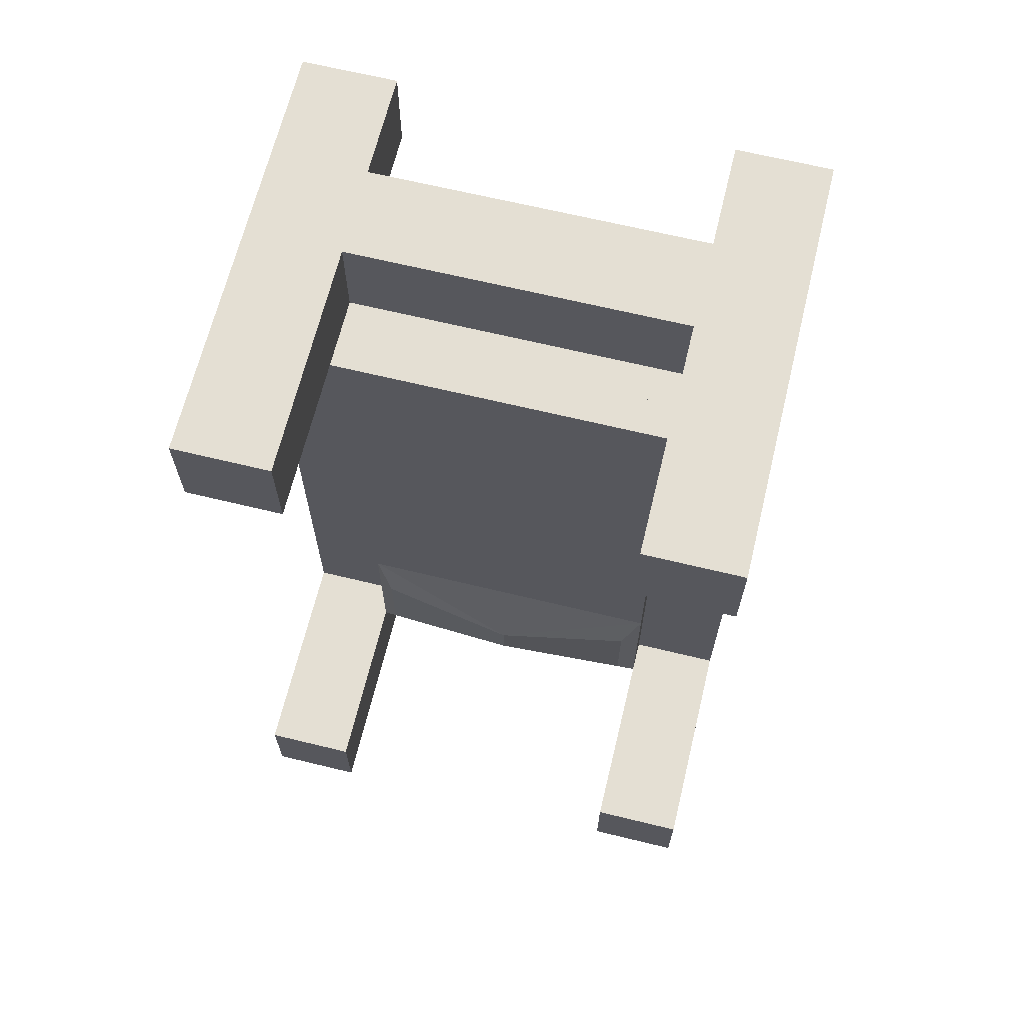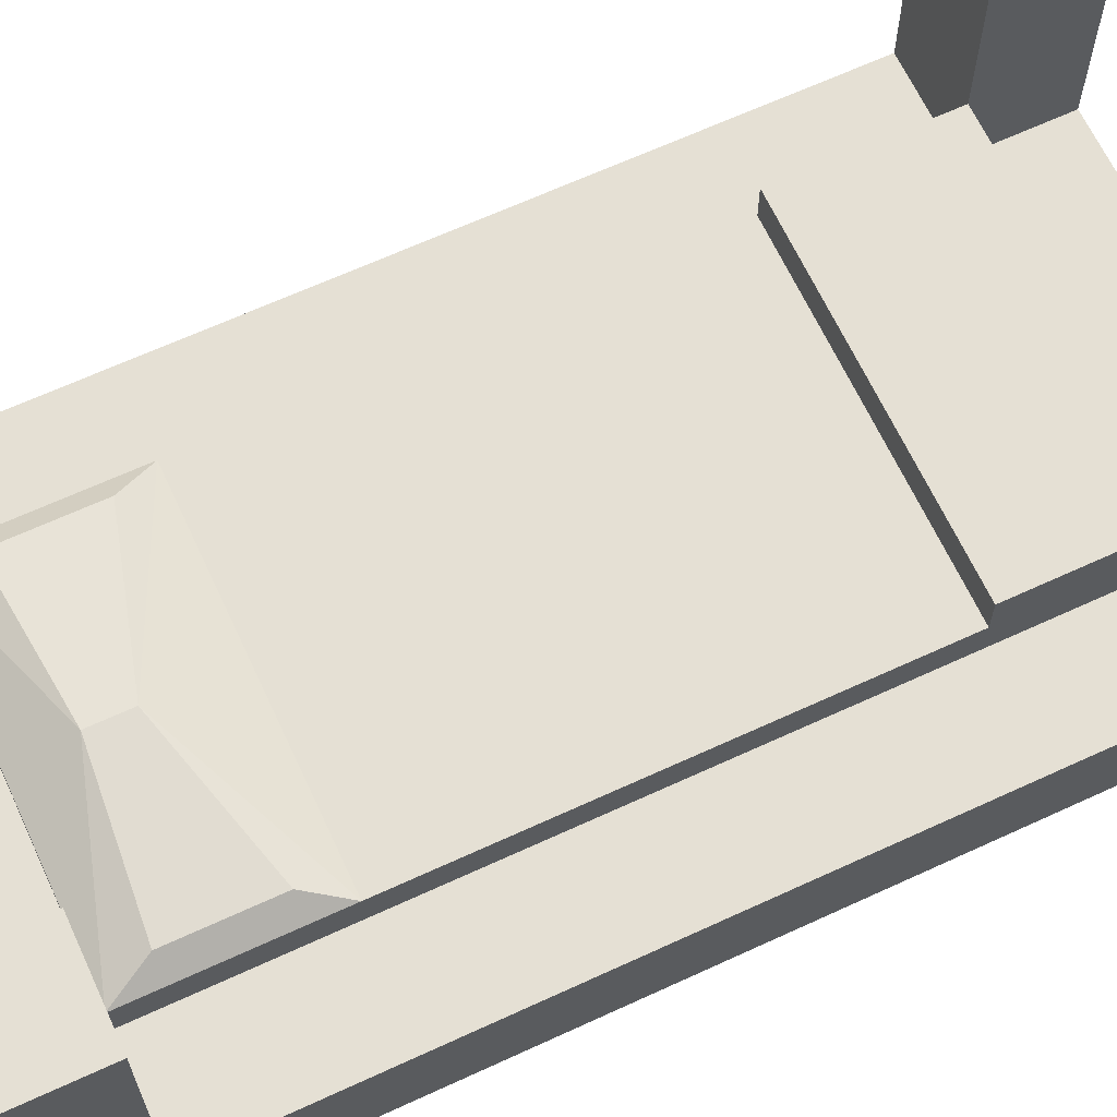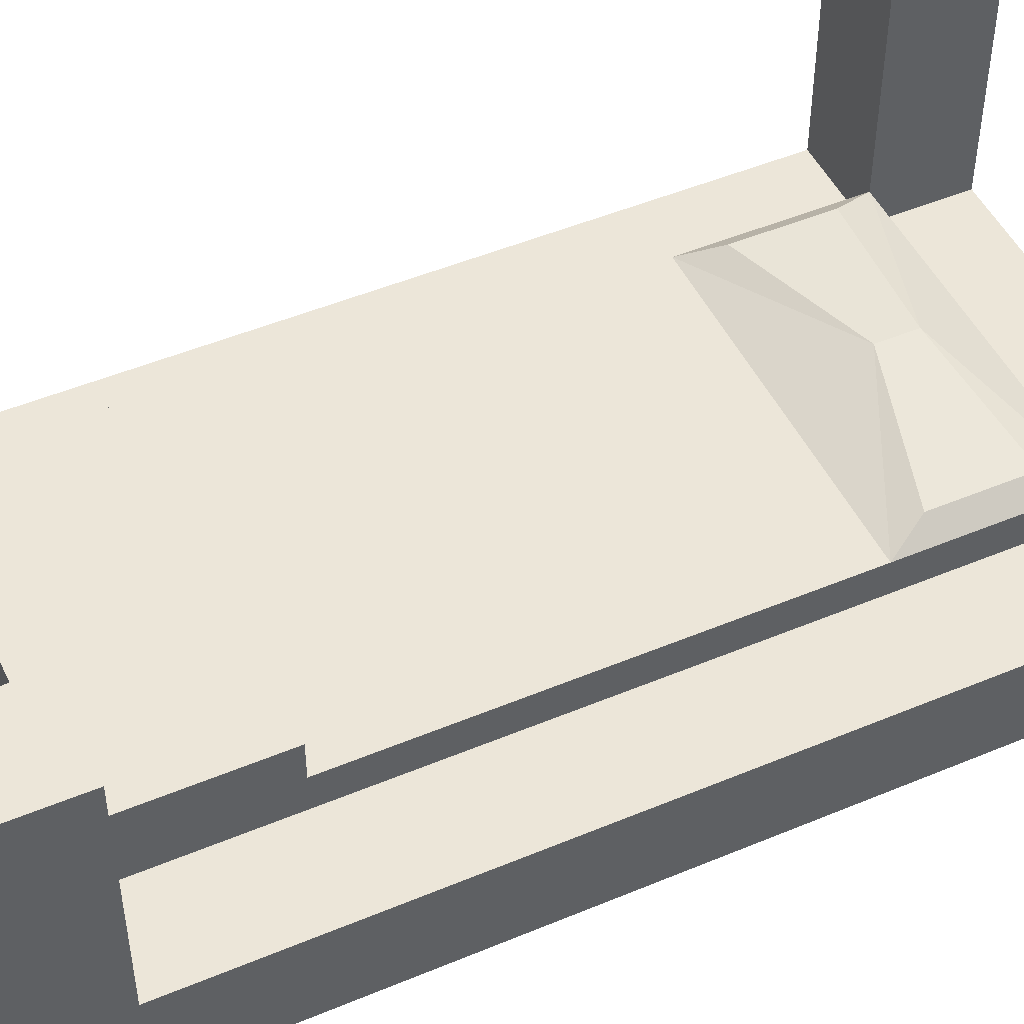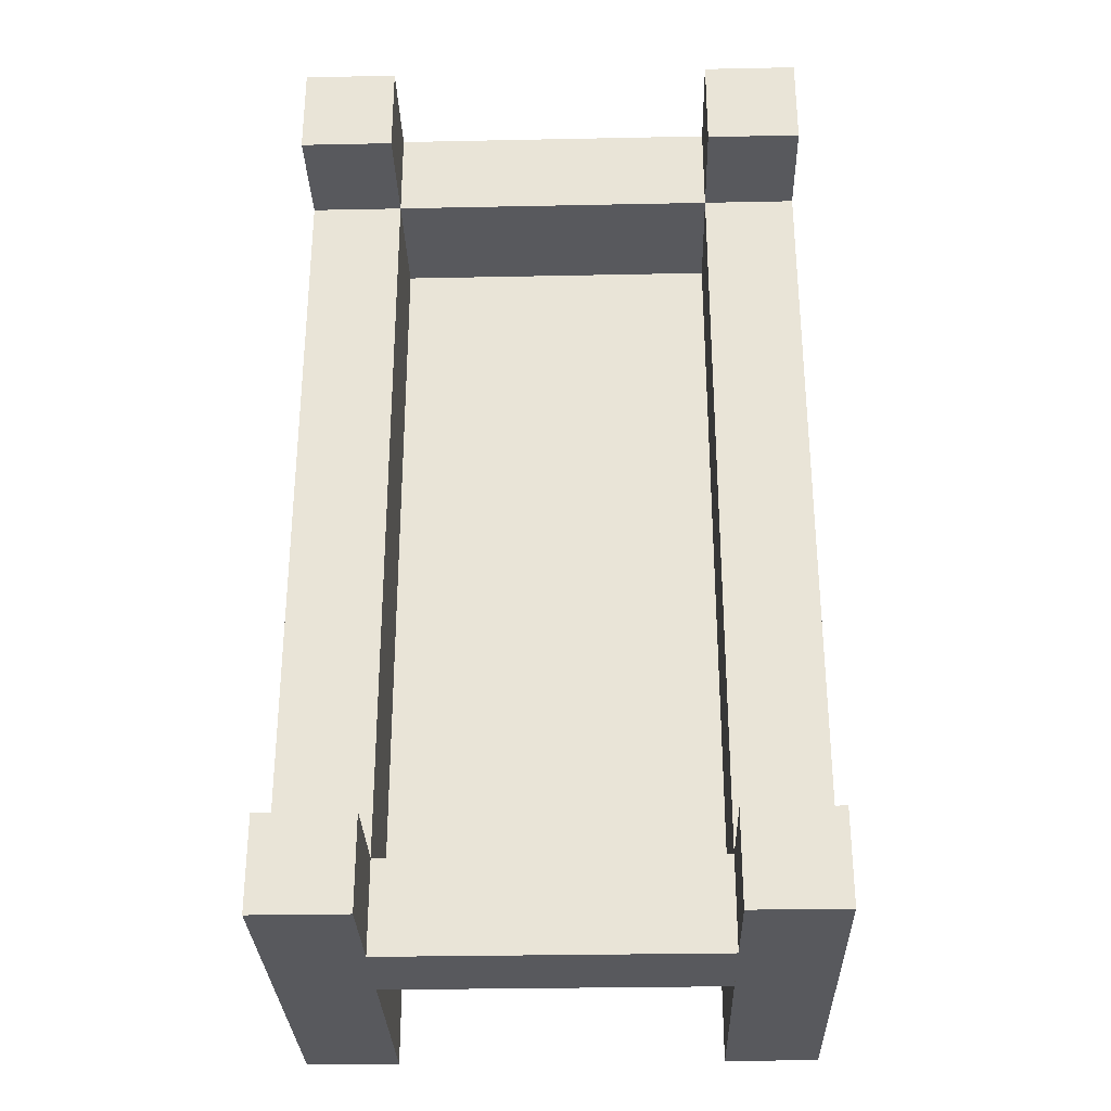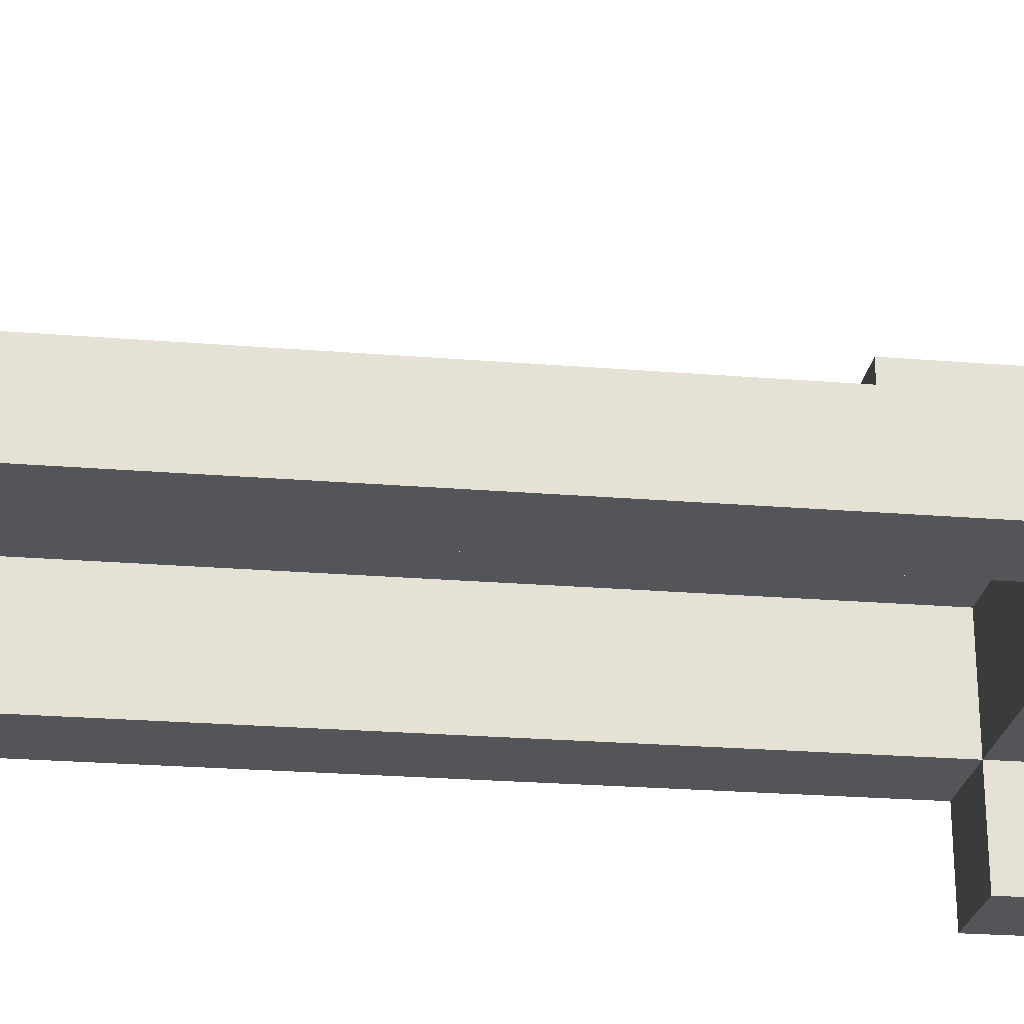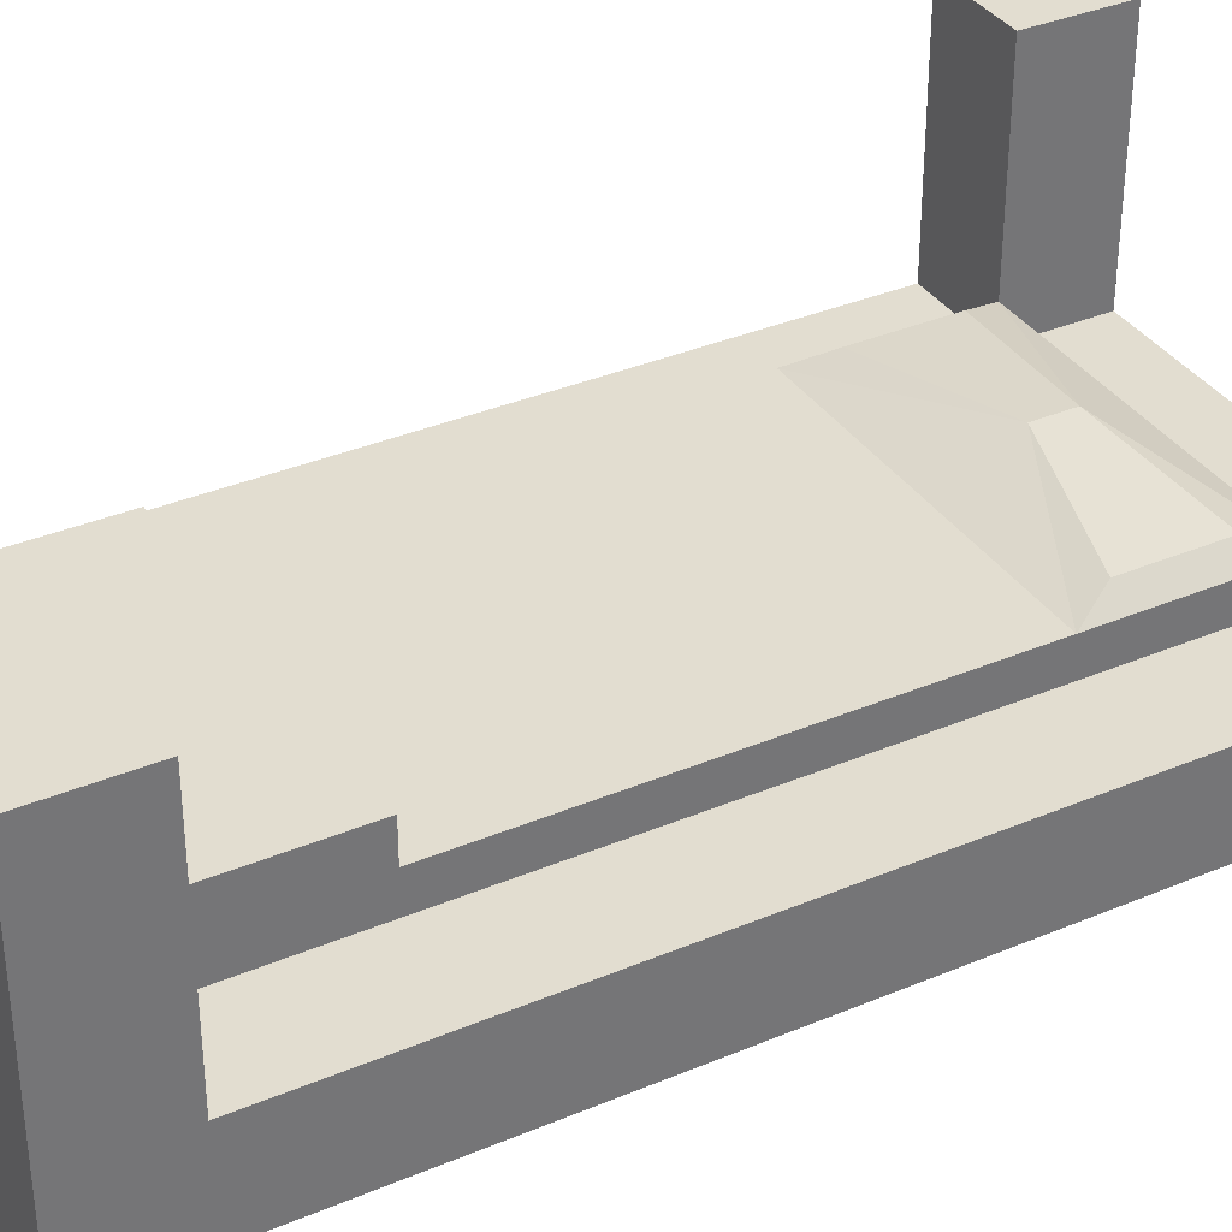
<metadata>
{"format":"obj","ext":"obj","renderer":"f3d","projection":"perspective","resolution":1024,"background":"white","views":[{"elev":66.4,"azim":-166.3,"up":"+Z"},{"elev":65.4,"azim":-114.9,"up":"+Y"},{"elev":48.7,"azim":65.0,"up":"+Y"},{"elev":-30.2,"azim":1.7,"up":"+Z"},{"elev":-24.6,"azim":-97.6,"up":"+Y"},{"elev":35.4,"azim":60.8,"up":"+Y"}]}
</metadata>
<code>
o Bed_Cube
v -0.7785 0 2.221
v -1.221 0 1.779
v -0.7785 2 1.779
v -0.7785 0 1.779
v -1.221 0 2.221
v -0.7785 2 2.221
v -1.221 2 2.221
v -1.221 2 1.779
v -0.7785 0 -2.221
v -0.7785 0 -1.779
v -1.221 0 -1.779
v -1.221 0 -2.221
v -1.221 2 -2.221
v -0.7785 2 -2.221
v -0.7785 2 -1.779
v -1.221 2 -1.779
v -1.221 0.92 -1.779
v -0.7785 0.92 -1.779
v -0.7785 0.5 -1.779
v -1.221 0.5 -1.779
v -0.7785 0.92 1.779
v -1.221 0.92 1.779
v -0.7785 0.5 1.779
v -1.221 0.5 1.779
v -0.7785 0.92 -2.221
v -0.7785 0.5 -2.221
v -0.7785 0.92 2.221
v -0.7785 0.5 2.221
v 0.7785 0 2.221
v 1.221 0 1.779
v 0.7785 2 1.779
v 0.7785 0 1.779
v 1.221 0 2.221
v 0.7785 2 2.221
v 1.221 2 2.221
v 1.221 2 1.779
v 0.7785 0 -2.221
v 0.7785 0 -1.779
v 1.221 0 -1.779
v 1.221 0 -2.221
v 1.221 2 -2.221
v 0.7785 2 -2.221
v 0.7785 2 -1.779
v 1.221 2 -1.779
v 1.221 0.92 -1.779
v 0.7785 0.92 -1.779
v 0.7785 0.5 -1.779
v 1.221 0.5 -1.779
v 0.7785 0.92 1.779
v 1.221 0.92 1.779
v 0.7785 0.5 1.779
v 1.221 0.5 1.779
v 0.7785 0.92 -2.221
v 0.7785 0.5 -2.221
v 0.7785 0.92 2.221
v 0.7785 0.5 2.221
v -0.7785 1.082 1.779
v 0.7785 1.082 1.779
v -0.7785 1.082 -1.779
v 0.7785 1.082 -1.779
v -0.7785 1.082 -0.9849
v 0.7785 1.082 -0.9849
v 0.6871 1.154 -1.59
v -0.6871 1.154 -1.59
v -0.6871 1.154 -1.155
v 0.6871 1.154 -1.155
v 0 1.21 -1.347
v 0 1.21 -1.527
v -0.7785 1.082 1.051
v 0.7785 1.082 1.051
v 0.7785 1.25 1.779
v -0.7785 1.25 1.779
v -0.7785 1.25 1.051
v 0.7785 1.25 1.051
f 4 1 5 2
f 3 8 7 6
f 4 23 28 1
f 1 28 27 6 7 5
f 5 7 8 22 24 2
f 3 72 57 21 22 8
f 9 10 11 12
f 14 13 16 15
f 9 26 19 10
f 10 19 20 11
f 11 20 17 16 13 12
f 14 25 26 9 12 13
f 44 43 60 45
f 20 19 18 17
f 22 21 18 17
f 22 24 23 21
f 24 23 4 2
f 24 22 17 20
f 20 19 23 24
f 19 18 21 23
f 27 21 57 72 3 6
f 28 23 51 56
f 27 28 56 55
f 26 54 47 19
f 25 53 54 26
f 32 30 33 29
f 31 34 35 36
f 32 29 56 51
f 29 33 35 34 55 56
f 33 30 52 50 36 35
f 31 36 50 49 58 71
f 37 40 39 38
f 42 43 44 41
f 37 38 47 54
f 38 39 48 47
f 39 40 41 44 45 48
f 42 41 40 37 54 53
f 18 25 59
f 48 45 46 47
f 50 45 46 49
f 50 49 51 52
f 52 30 32 51
f 52 48 45 50
f 48 52 51 47
f 47 51 49 46
f 25 14 15 59
f 55 34 31 71 58 49
f 23 21 49 51
f 27 55 49 21
f 19 47 46 18
f 18 46 53 25
f 60 43 42 53
f 46 45 60
f 17 59 15 16
f 18 59 17
f 53 46 60
f 63 66 62 60
f 57 21 49 58
f 18 21 57 69 61 59
f 60 62 70 58 49 46
f 59 60 46 18
f 58 70 69 57
f 62 66 67
f 61 62 60 59
f 65 64 59 61
f 68 63 60
f 63 68 67 66
f 64 65 67 68
f 64 68 59
f 68 60 59
f 67 61 62
f 61 67 65
f 69 70 62 61
f 70 69 73 74
f 58 71 72 57
f 57 72 73 69
f 71 58 70 74
f 71 74 73 72

</code>
